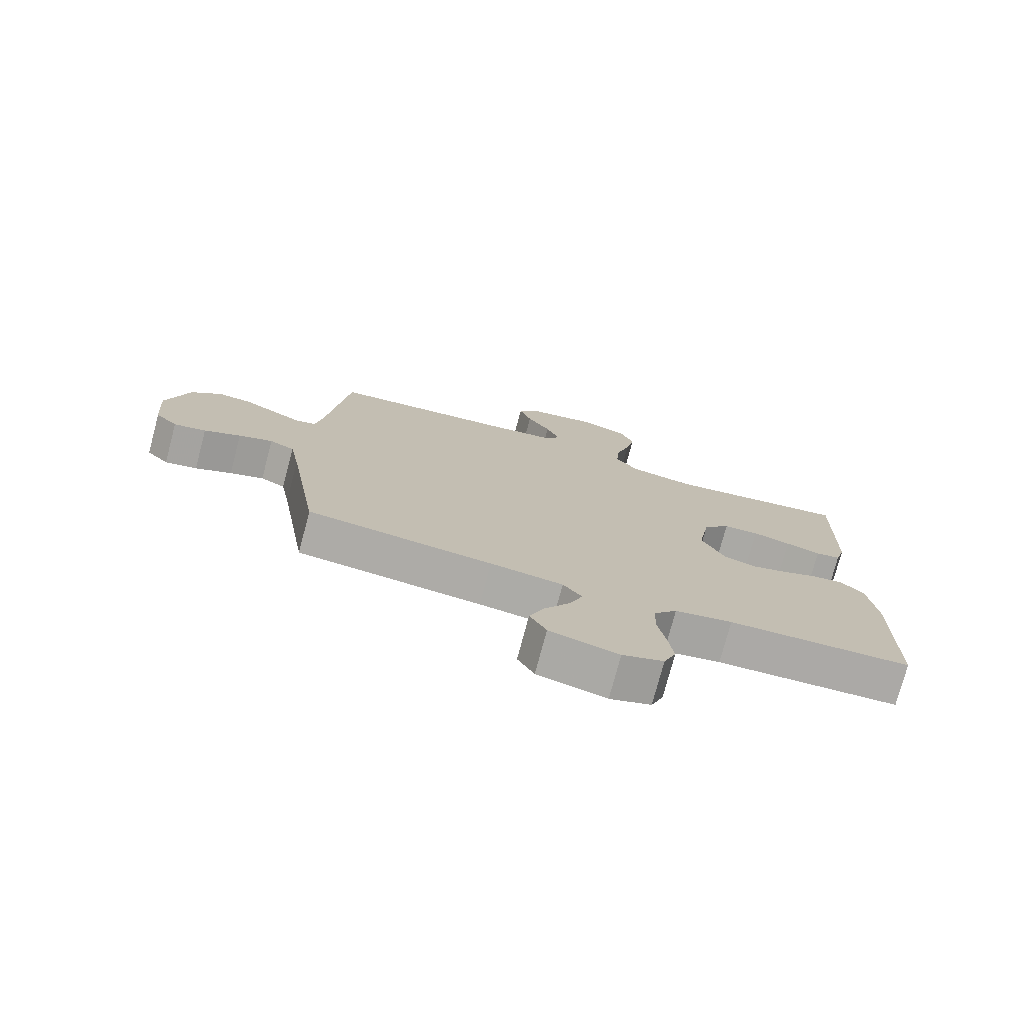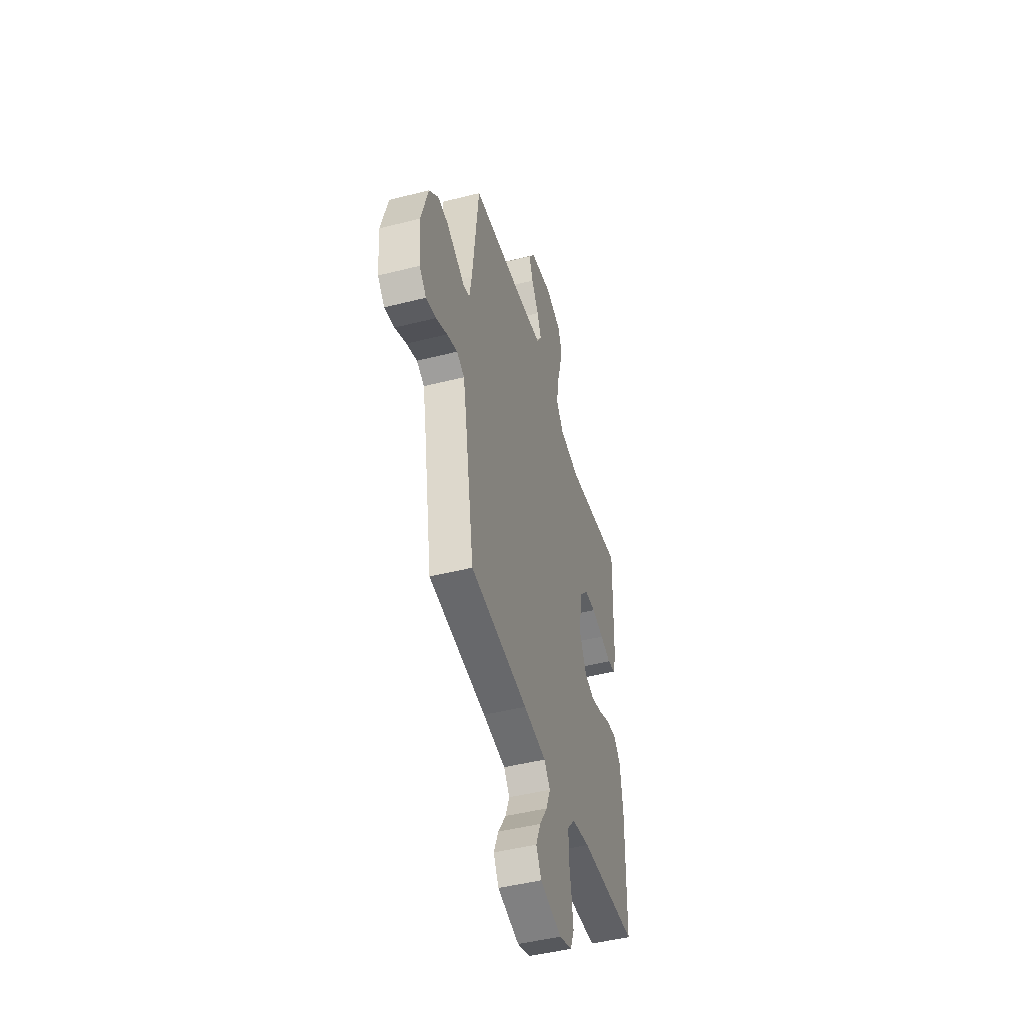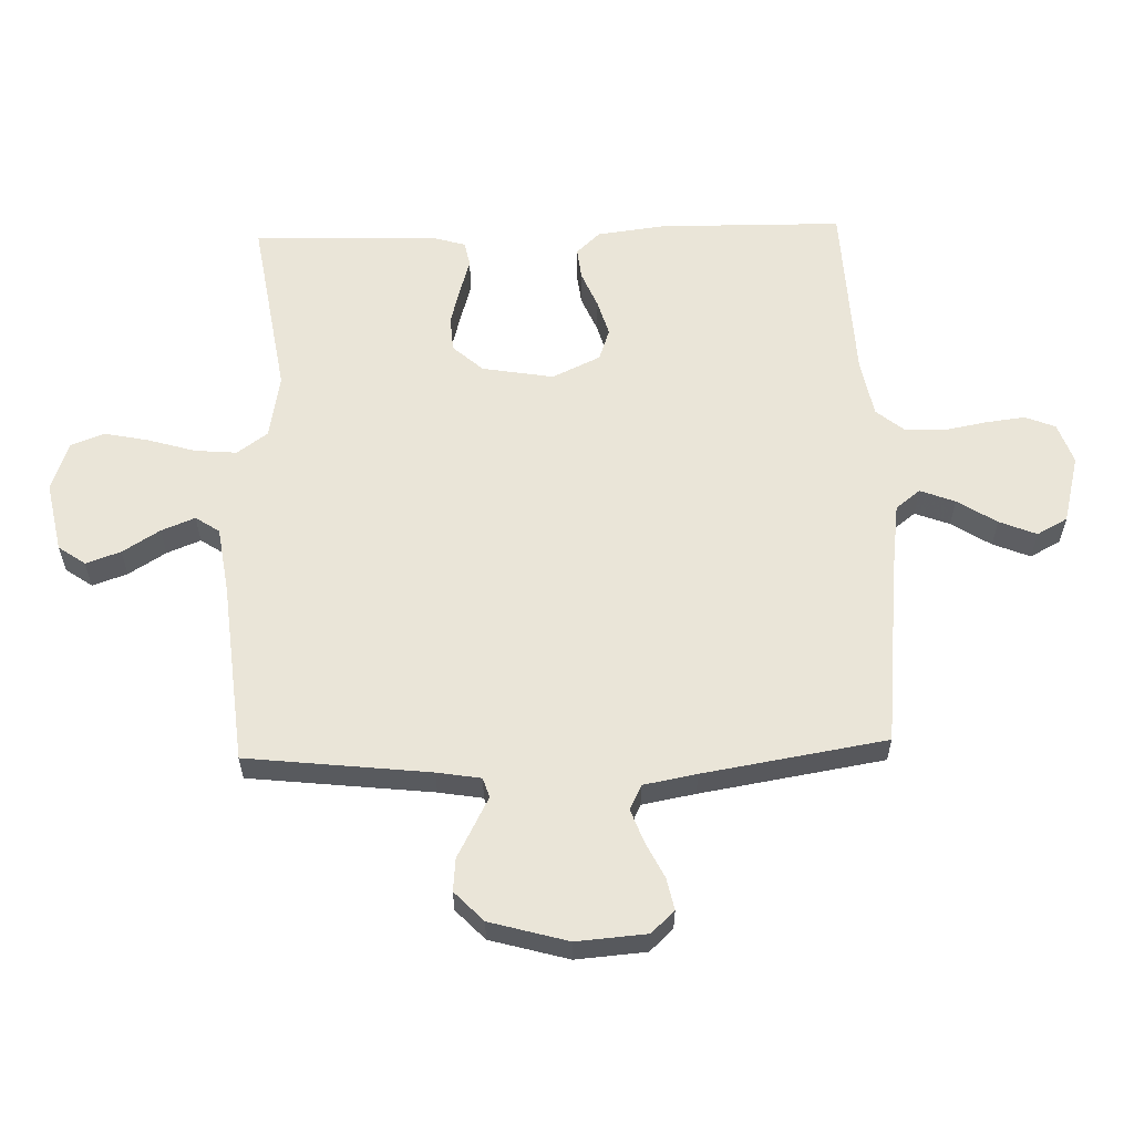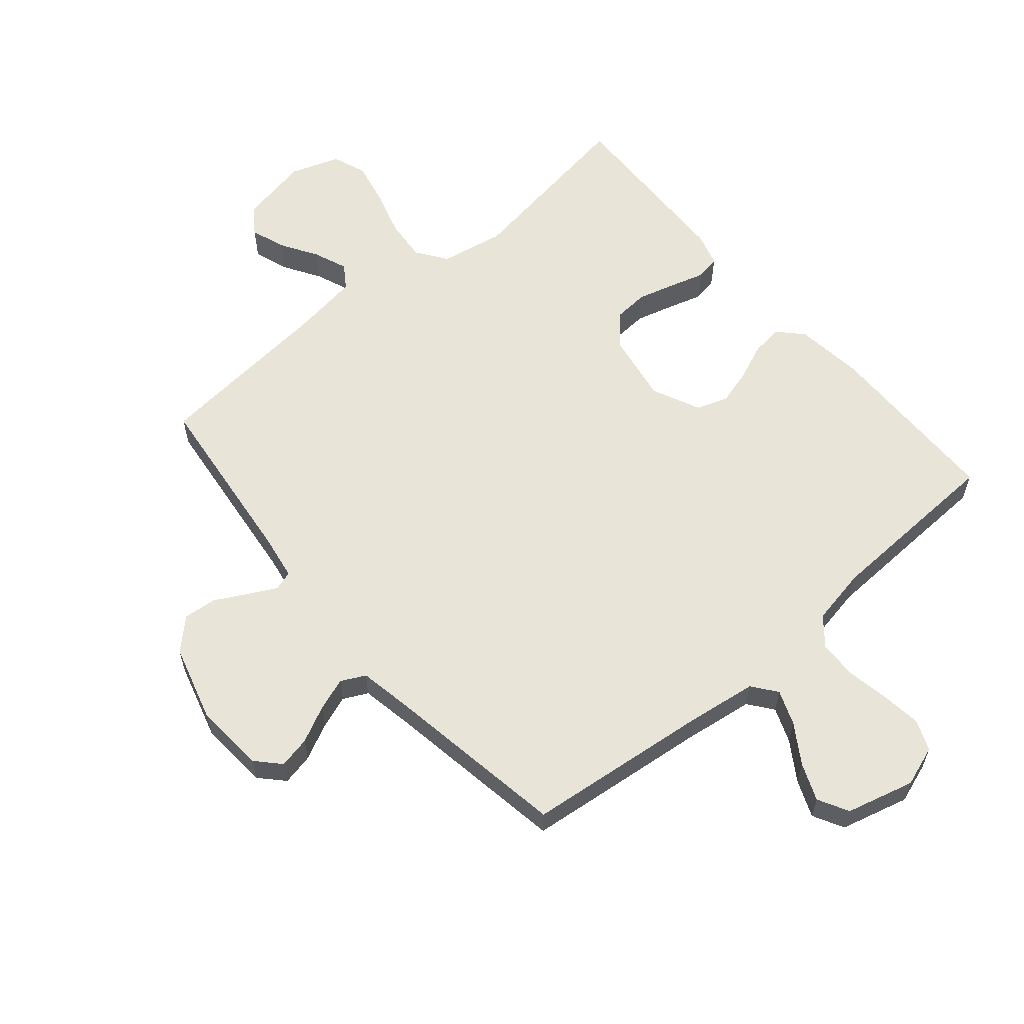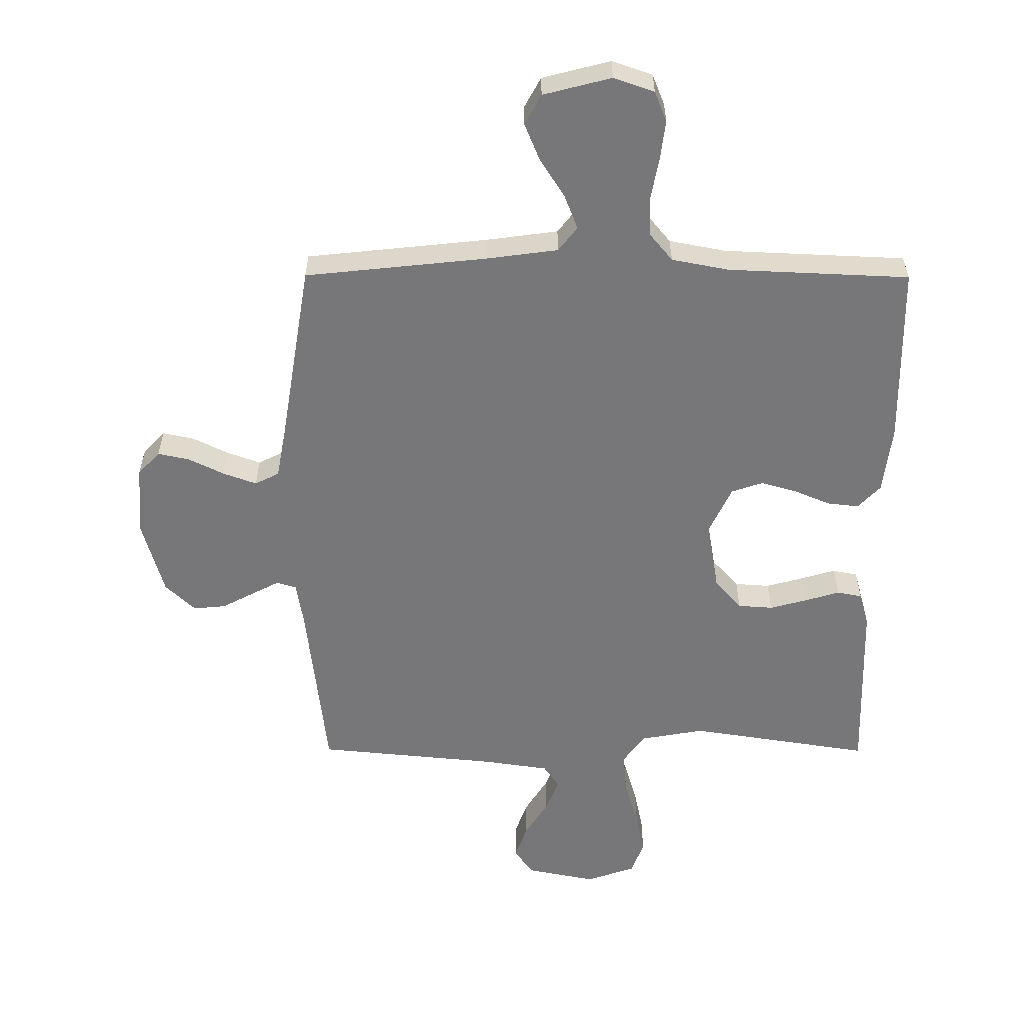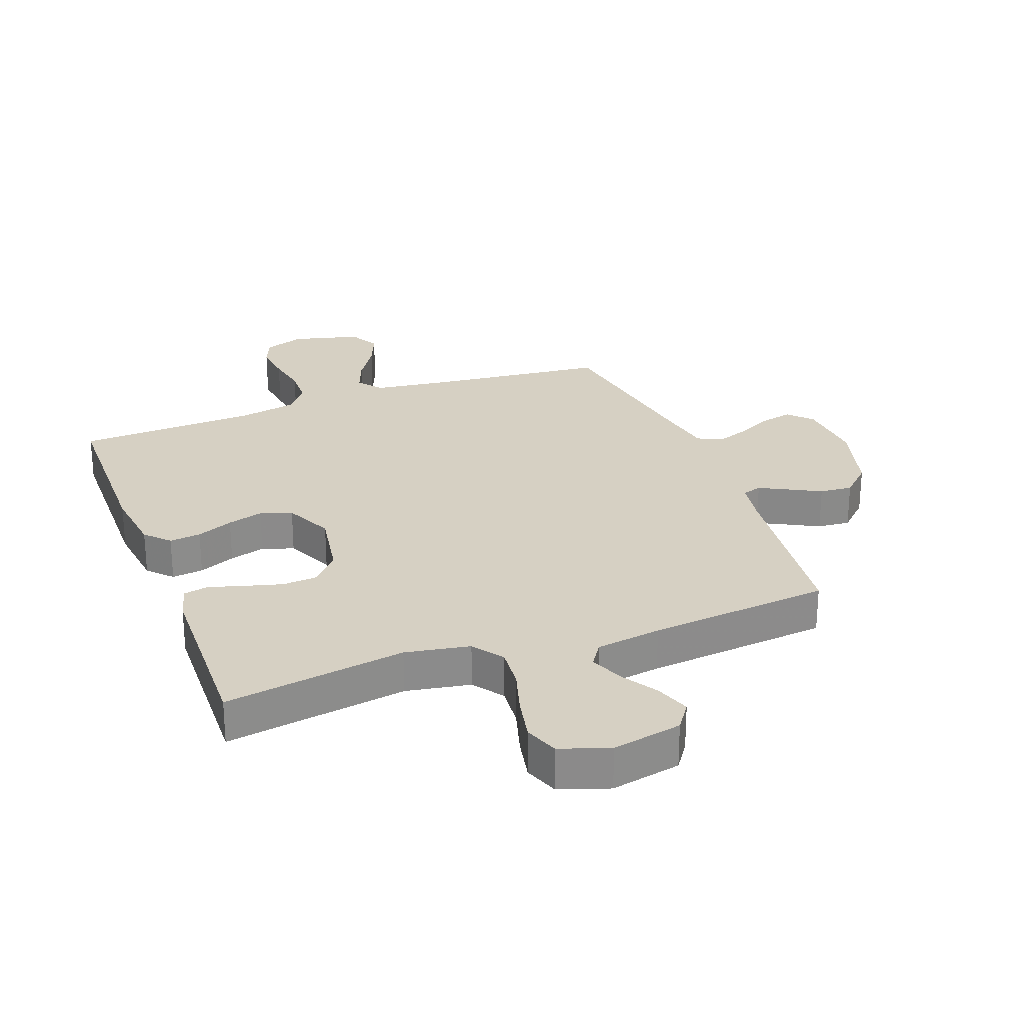
<metadata>
{"format":"obj","ext":"obj","renderer":"f3d","projection":"perspective","resolution":1024,"background":"white","views":[{"elev":-76.0,"azim":165.1,"up":"+Z"},{"elev":-46.7,"azim":106.1,"up":"+Z"},{"elev":59.3,"azim":88.2,"up":"+Y"},{"elev":59.9,"azim":139.8,"up":"+Y"},{"elev":-57.2,"azim":179.8,"up":"+Y"},{"elev":26.5,"azim":-20.6,"up":"+Y"}]}
</metadata>
<code>
v -0.5 0.07 -0.5
v -0.504 0.07 -0.2
v -0.49 0.07 -0.088
v -0.453 0.07 -0.049
v -0.401 0.07 -0.055
v -0.341 0.07 -0.08
v -0.282 0.07 -0.097
v -0.23 0.07 -0.079
v -0.193 0.07 0
v -0.213 0.07 0.117
v -0.257 0.07 0.166
v -0.315 0.07 0.17
v -0.377 0.07 0.153
v -0.434 0.07 0.136
v -0.475 0.07 0.144
v -0.491 0.07 0.2
v -0.5 0.07 0.5
v -0.2 0.07 0.453
v -0.094 0.07 0.472
v -0.058 0.07 0.522
v -0.064 0.07 0.591
v -0.087 0.07 0.668
v -0.102 0.07 0.74
v -0.081 0.07 0.796
v 0 0.07 0.824
v 0.115 0.07 0.801
v 0.146 0.07 0.757
v 0.126 0.07 0.7
v 0.088 0.07 0.639
v 0.066 0.07 0.584
v 0.092 0.07 0.545
v 0.2 0.07 0.529
v 0.5 0.07 0.5
v 0.534 0.07 0.2
v 0.546 0.07 0.128
v 0.578 0.07 0.118
v 0.624 0.07 0.142
v 0.677 0.07 0.17
v 0.731 0.07 0.175
v 0.78 0.07 0.128
v 0.816 0.07 0
v 0.807 0.07 -0.115
v 0.771 0.07 -0.153
v 0.719 0.07 -0.142
v 0.66 0.07 -0.113
v 0.605 0.07 -0.093
v 0.565 0.07 -0.113
v 0.549 0.07 -0.2
v 0.5 0.07 -0.5
v 0.2 0.07 -0.532
v 0.082 0.07 -0.548
v 0.051 0.07 -0.588
v 0.073 0.07 -0.645
v 0.114 0.07 -0.709
v 0.139 0.07 -0.77
v 0.112 0.07 -0.82
v 0 0.07 -0.849
v -0.067 0.07 -0.826
v -0.087 0.07 -0.776
v -0.079 0.07 -0.711
v -0.066 0.07 -0.641
v -0.068 0.07 -0.577
v -0.106 0.07 -0.531
v -0.2 0.07 -0.513
v -0.5 0 -0.5
v -0.504 0 -0.2
v -0.49 0 -0.088
v -0.453 0 -0.049
v -0.401 0 -0.055
v -0.341 0 -0.08
v -0.282 0 -0.097
v -0.23 0 -0.079
v -0.193 0 0
v -0.213 0 0.117
v -0.257 0 0.166
v -0.315 0 0.17
v -0.377 0 0.153
v -0.434 0 0.136
v -0.475 0 0.144
v -0.491 0 0.2
v -0.5 0 0.5
v -0.2 0 0.453
v -0.094 0 0.472
v -0.058 0 0.522
v -0.064 0 0.591
v -0.087 0 0.668
v -0.102 0 0.74
v -0.081 0 0.796
v 0 0 0.824
v 0.115 0 0.801
v 0.146 0 0.757
v 0.126 0 0.7
v 0.088 0 0.639
v 0.066 0 0.584
v 0.092 0 0.545
v 0.2 0 0.529
v 0.5 0 0.5
v 0.534 0 0.2
v 0.546 0 0.128
v 0.578 0 0.118
v 0.624 0 0.142
v 0.677 0 0.17
v 0.731 0 0.175
v 0.78 0 0.128
v 0.816 0 0
v 0.807 0 -0.115
v 0.771 0 -0.153
v 0.719 0 -0.142
v 0.66 0 -0.113
v 0.605 0 -0.093
v 0.565 0 -0.113
v 0.549 0 -0.2
v 0.5 0 -0.5
v 0.2 0 -0.532
v 0.082 0 -0.548
v 0.051 0 -0.588
v 0.073 0 -0.645
v 0.114 0 -0.709
v 0.139 0 -0.77
v 0.112 0 -0.82
v 0 0 -0.849
v -0.067 0 -0.826
v -0.087 0 -0.776
v -0.079 0 -0.711
v -0.066 0 -0.641
v -0.068 0 -0.577
v -0.106 0 -0.531
v -0.2 0 -0.513
f 58 59 60 61
f 56 57 58 61
f 56 61 62
f 53 54 55 56
f 52 53 56 62
f 51 52 62 63
f 48 49 50
f 47 48 50 51
f 42 43 44 45
f 42 45 46
f 41 42 46
f 40 41 46
f 37 38 39 40
f 36 37 40 46
f 35 36 46 47
f 32 33 34
f 31 32 34 35
f 26 27 28 29
f 26 29 30
f 25 26 30
f 24 25 30
f 21 22 23 24
f 20 21 24 30
f 19 20 30 31
f 15 16 17 18
f 13 14 15 18
f 12 13 18 19
f 11 12 19 31
f 3 4 5 6
f 3 6 7
f 64 1 2 3
f 64 3 7
f 63 64 7 8
f 51 63 8 9
f 47 51 9 10
f 31 35 47
f 10 11 31 47
f 125 124 123 122
f 125 122 121 120
f 126 125 120
f 120 119 118 117
f 126 120 117 116
f 127 126 116 115
f 114 113 112
f 115 114 112 111
f 109 108 107 106
f 110 109 106
f 110 106 105
f 110 105 104
f 104 103 102 101
f 110 104 101 100
f 111 110 100 99
f 98 97 96
f 99 98 96 95
f 93 92 91 90
f 94 93 90
f 94 90 89
f 94 89 88
f 88 87 86 85
f 94 88 85 84
f 95 94 84 83
f 82 81 80 79
f 82 79 78 77
f 83 82 77 76
f 95 83 76 75
f 70 69 68 67
f 71 70 67
f 67 66 65 128
f 71 67 128
f 72 71 128 127
f 73 72 127 115
f 74 73 115 111
f 111 99 95
f 111 95 75 74
f 1 65 66 2
f 2 66 67 3
f 3 67 68 4
f 4 68 69 5
f 5 69 70 6
f 6 70 71 7
f 7 71 72 8
f 8 72 73 9
f 9 73 74 10
f 10 74 75 11
f 11 75 76 12
f 12 76 77 13
f 13 77 78 14
f 14 78 79 15
f 15 79 80 16
f 16 80 81 17
f 17 81 82 18
f 18 82 83 19
f 19 83 84 20
f 20 84 85 21
f 21 85 86 22
f 22 86 87 23
f 23 87 88 24
f 24 88 89 25
f 25 89 90 26
f 26 90 91 27
f 27 91 92 28
f 28 92 93 29
f 29 93 94 30
f 30 94 95 31
f 31 95 96 32
f 32 96 97 33
f 33 97 98 34
f 34 98 99 35
f 35 99 100 36
f 36 100 101 37
f 37 101 102 38
f 38 102 103 39
f 39 103 104 40
f 40 104 105 41
f 41 105 106 42
f 42 106 107 43
f 43 107 108 44
f 44 108 109 45
f 45 109 110 46
f 46 110 111 47
f 47 111 112 48
f 48 112 113 49
f 49 113 114 50
f 50 114 115 51
f 51 115 116 52
f 52 116 117 53
f 53 117 118 54
f 54 118 119 55
f 55 119 120 56
f 56 120 121 57
f 57 121 122 58
f 58 122 123 59
f 59 123 124 60
f 60 124 125 61
f 61 125 126 62
f 62 126 127 63
f 63 127 128 64
f 64 128 65 1

</code>
